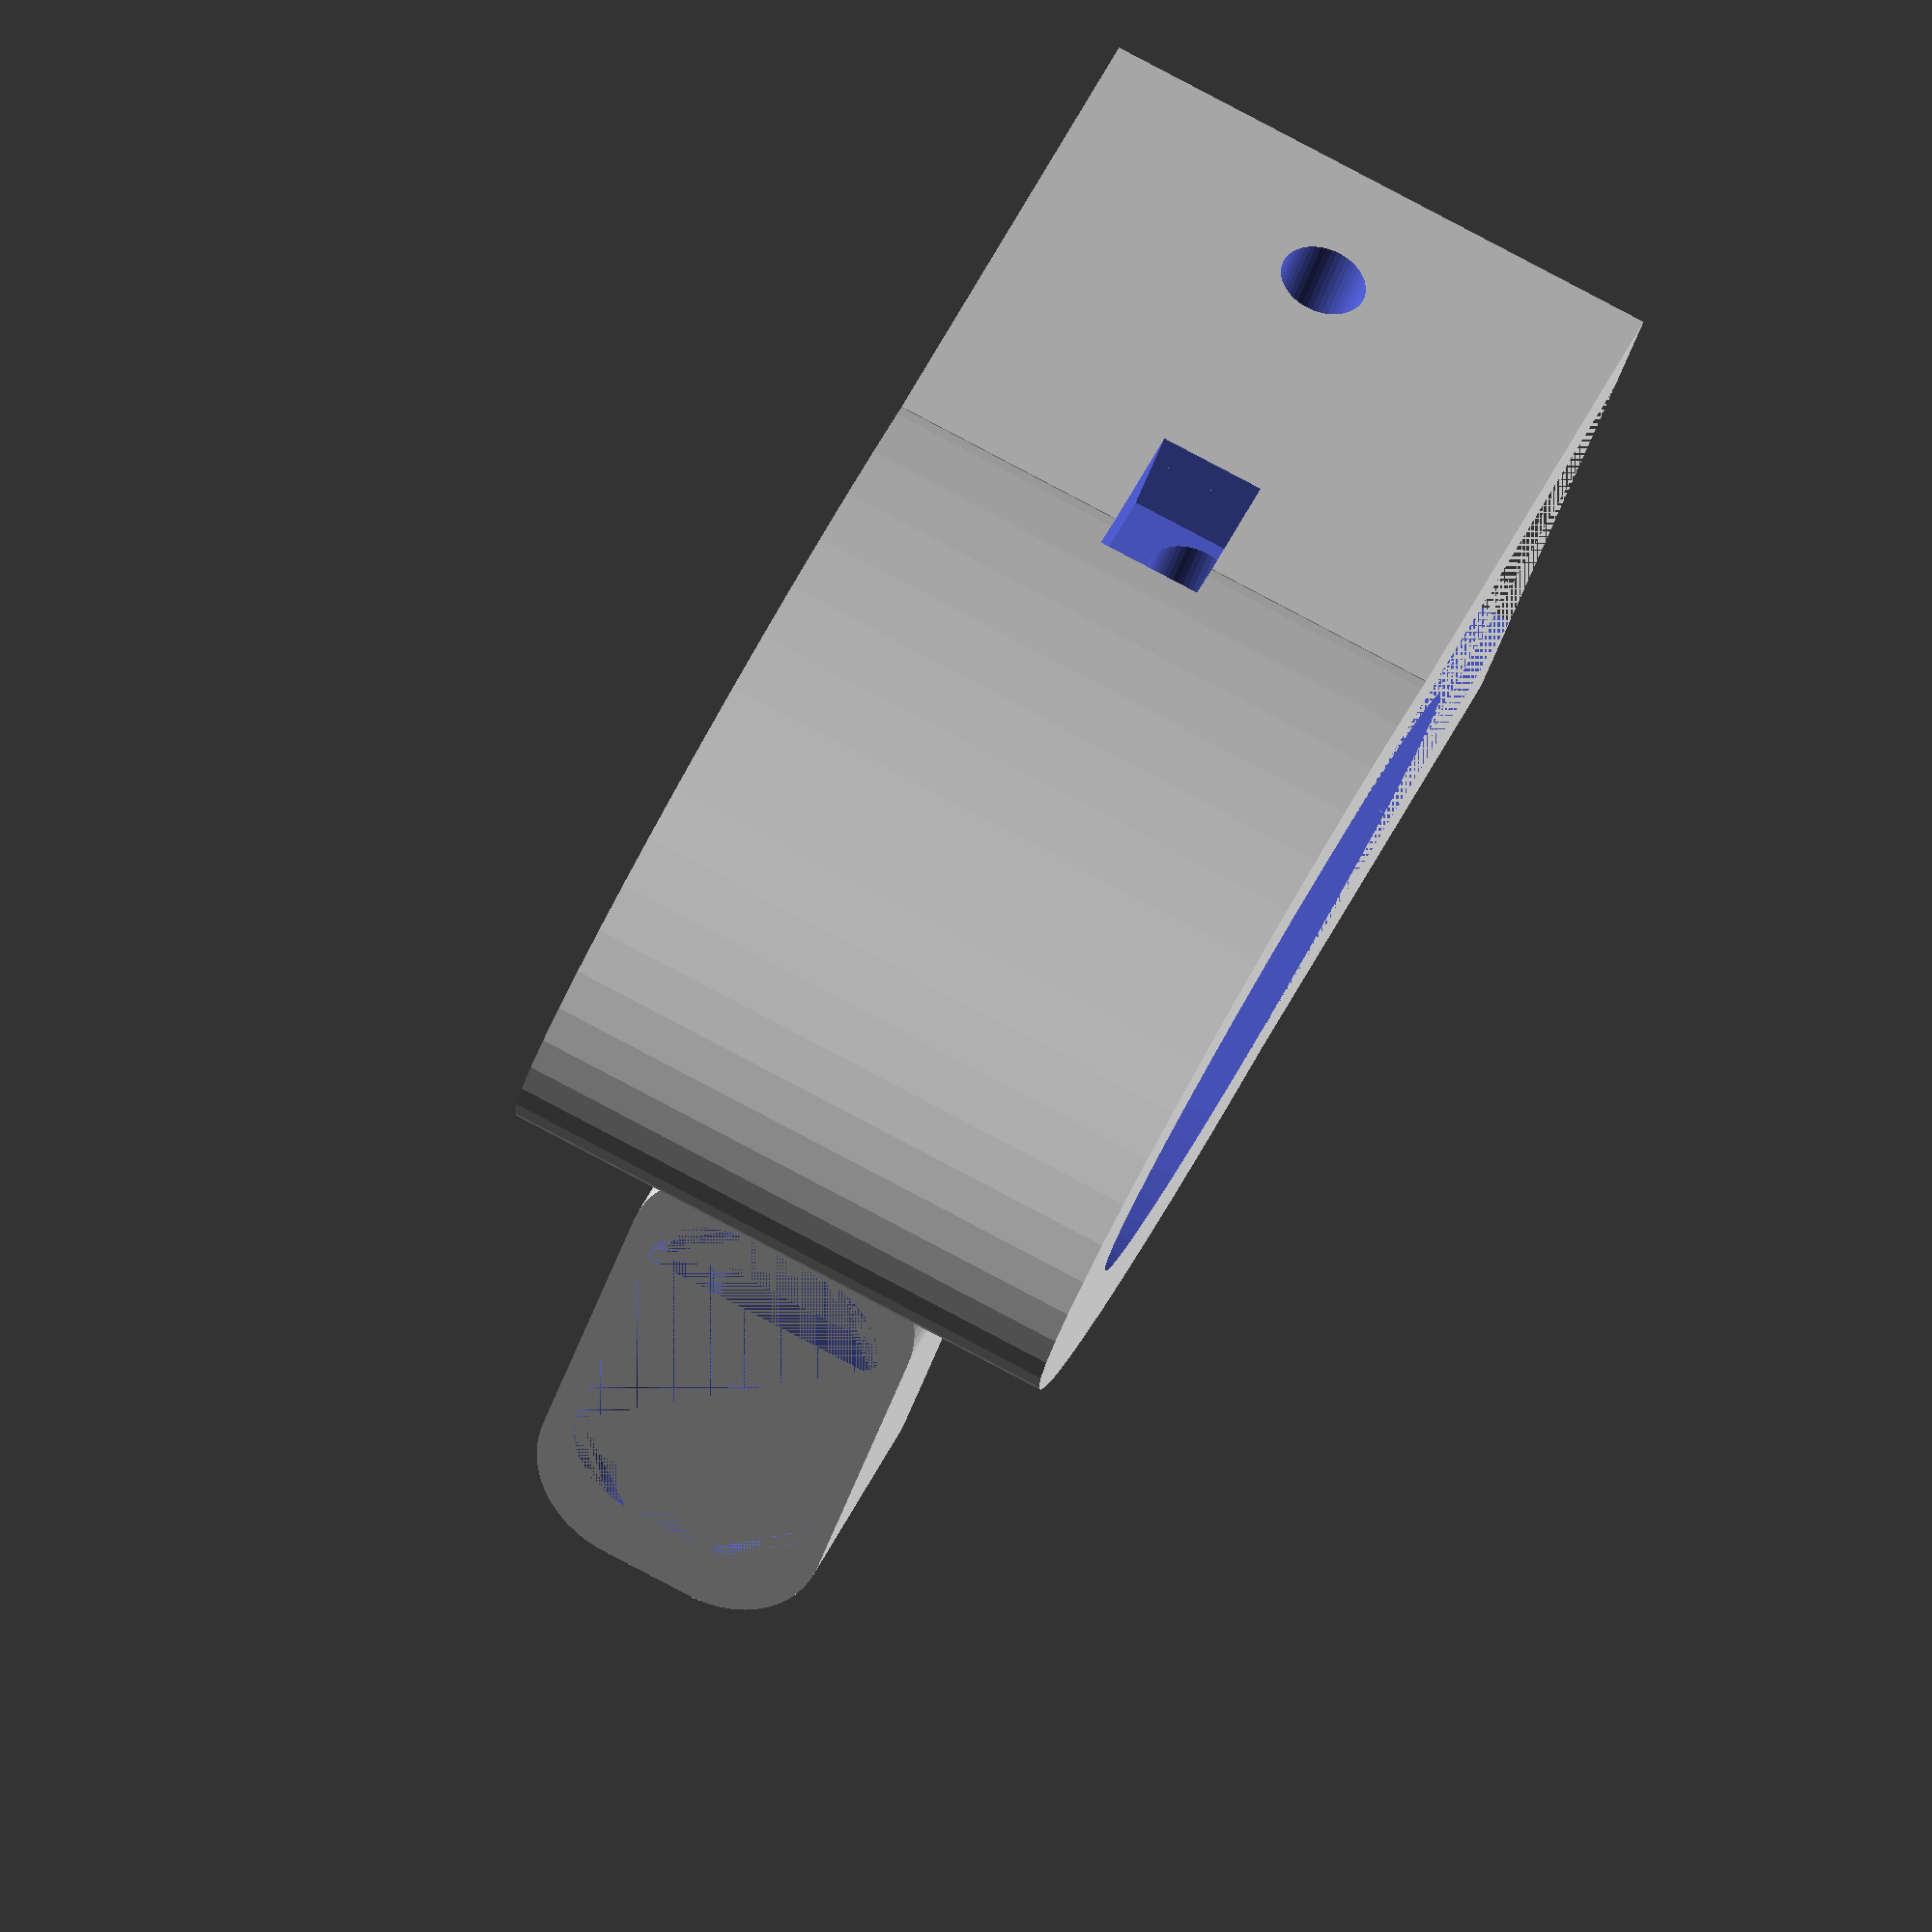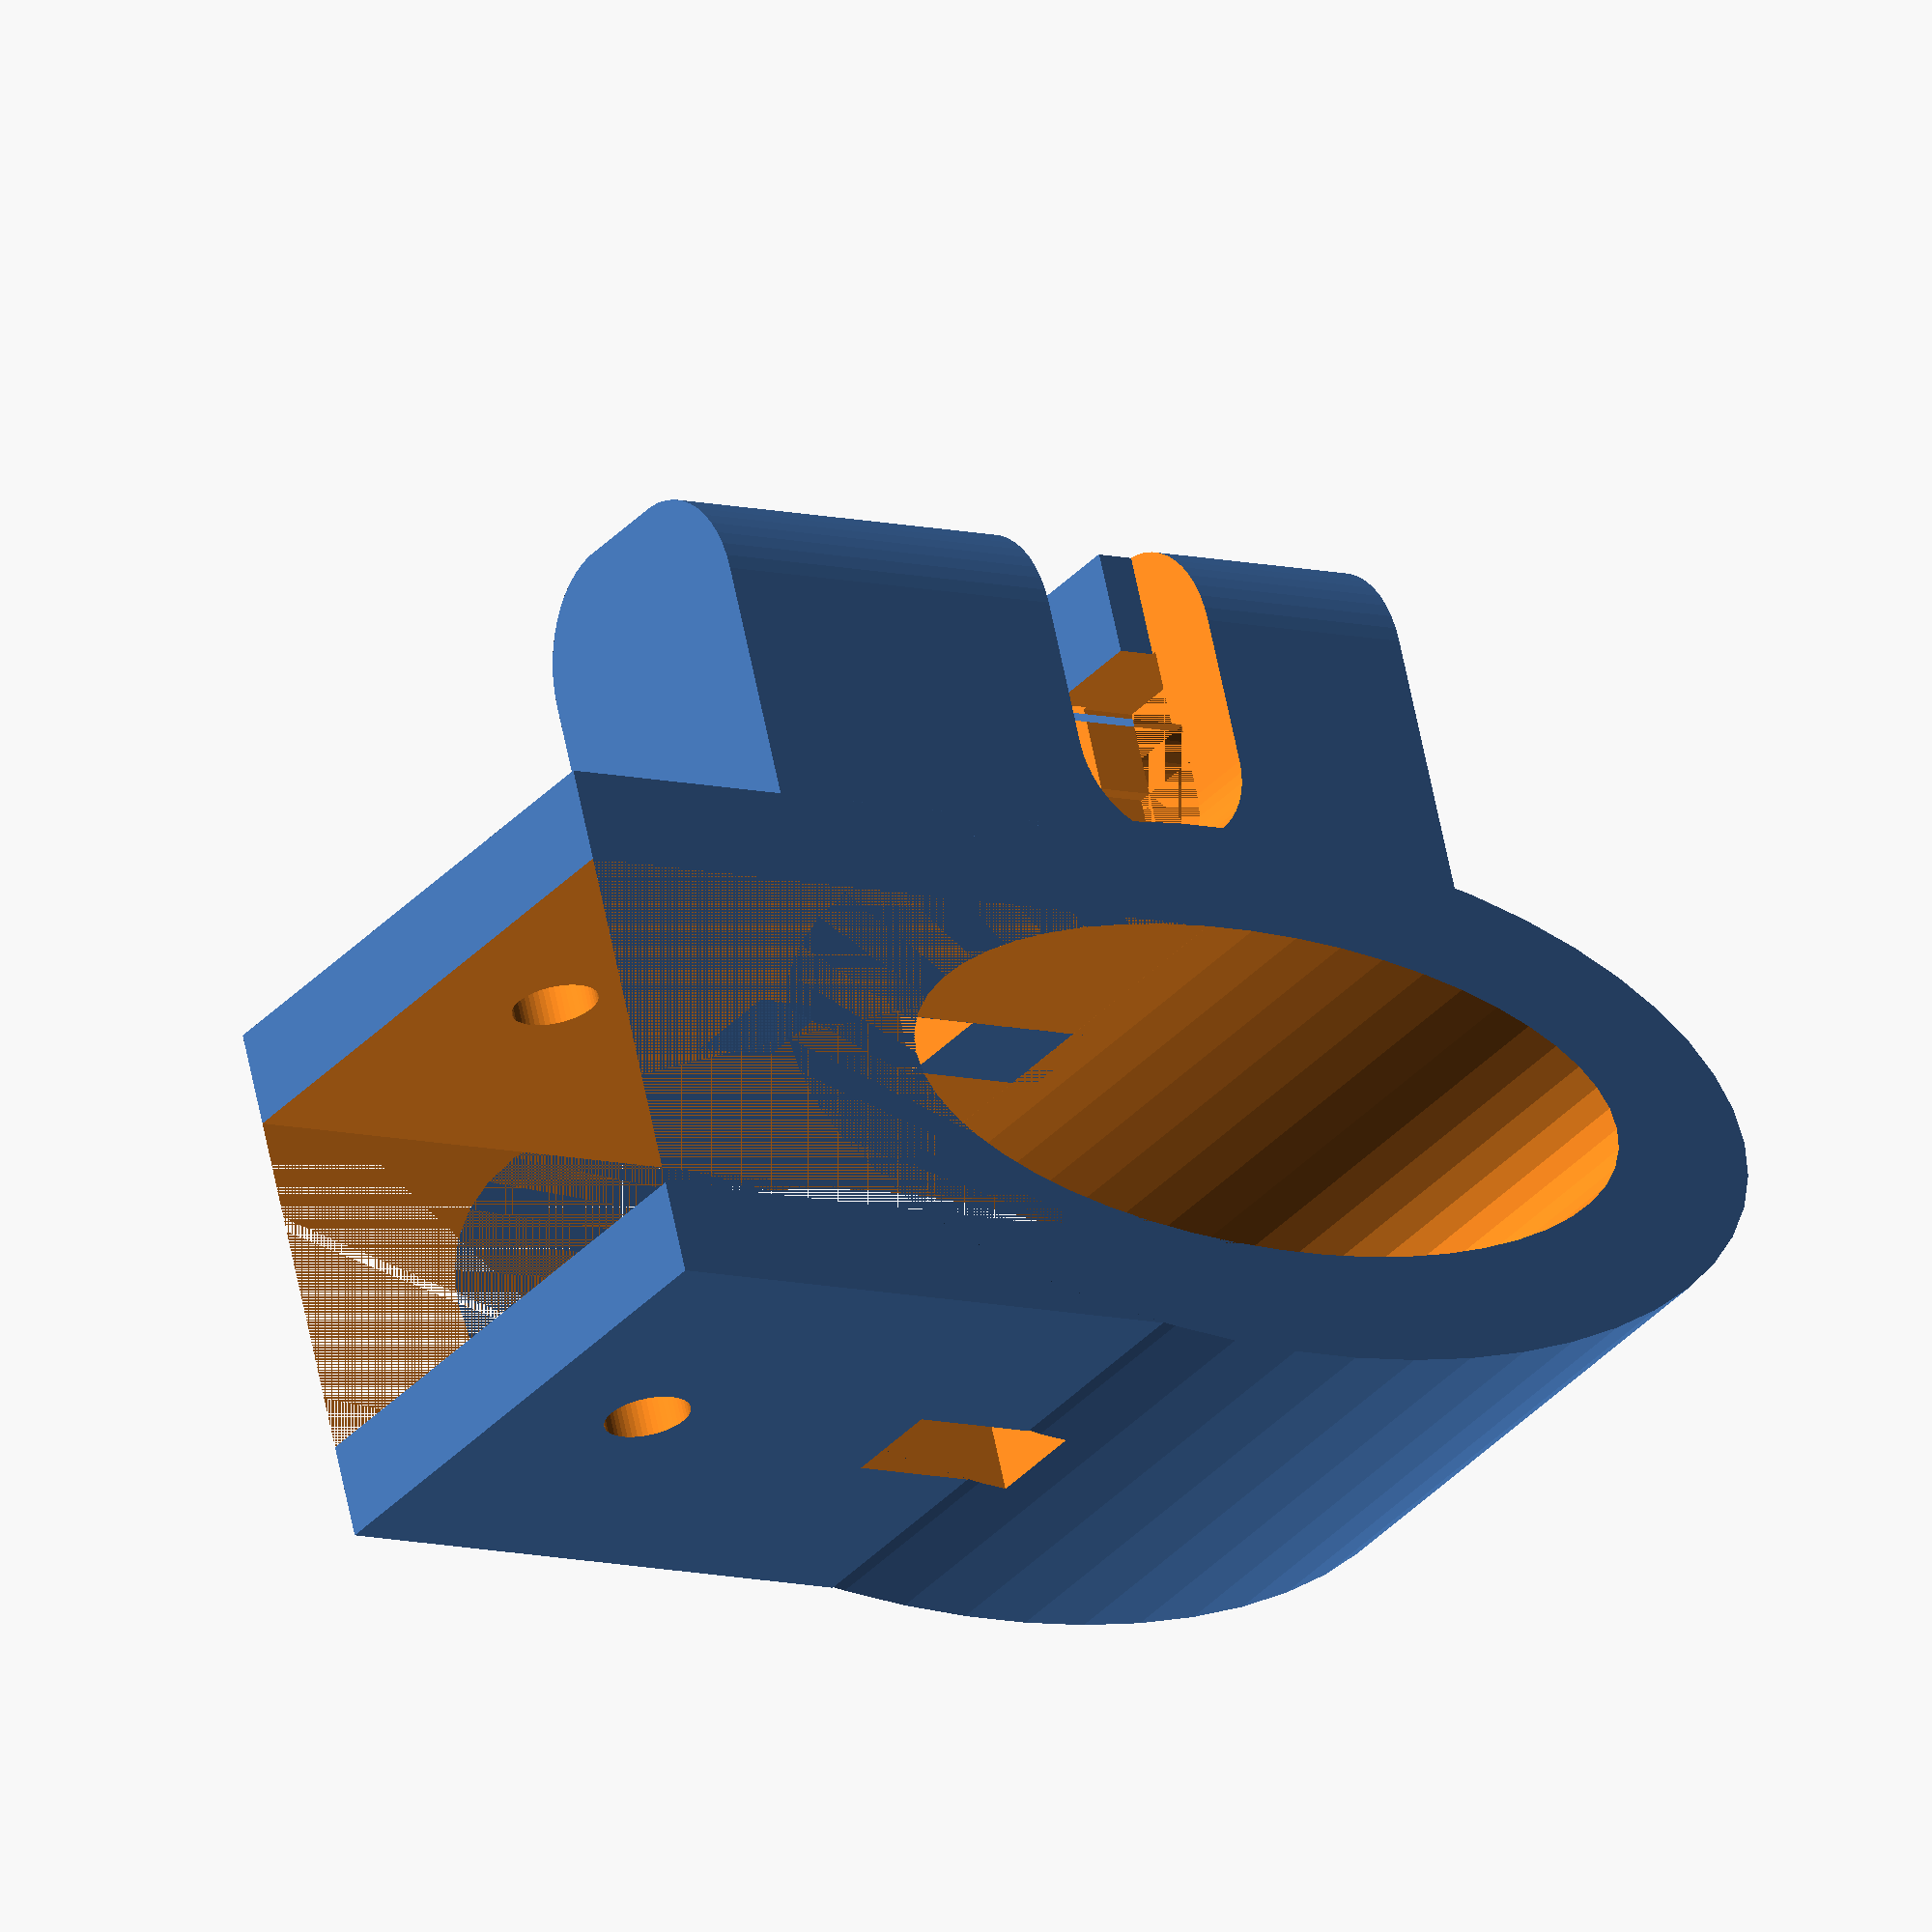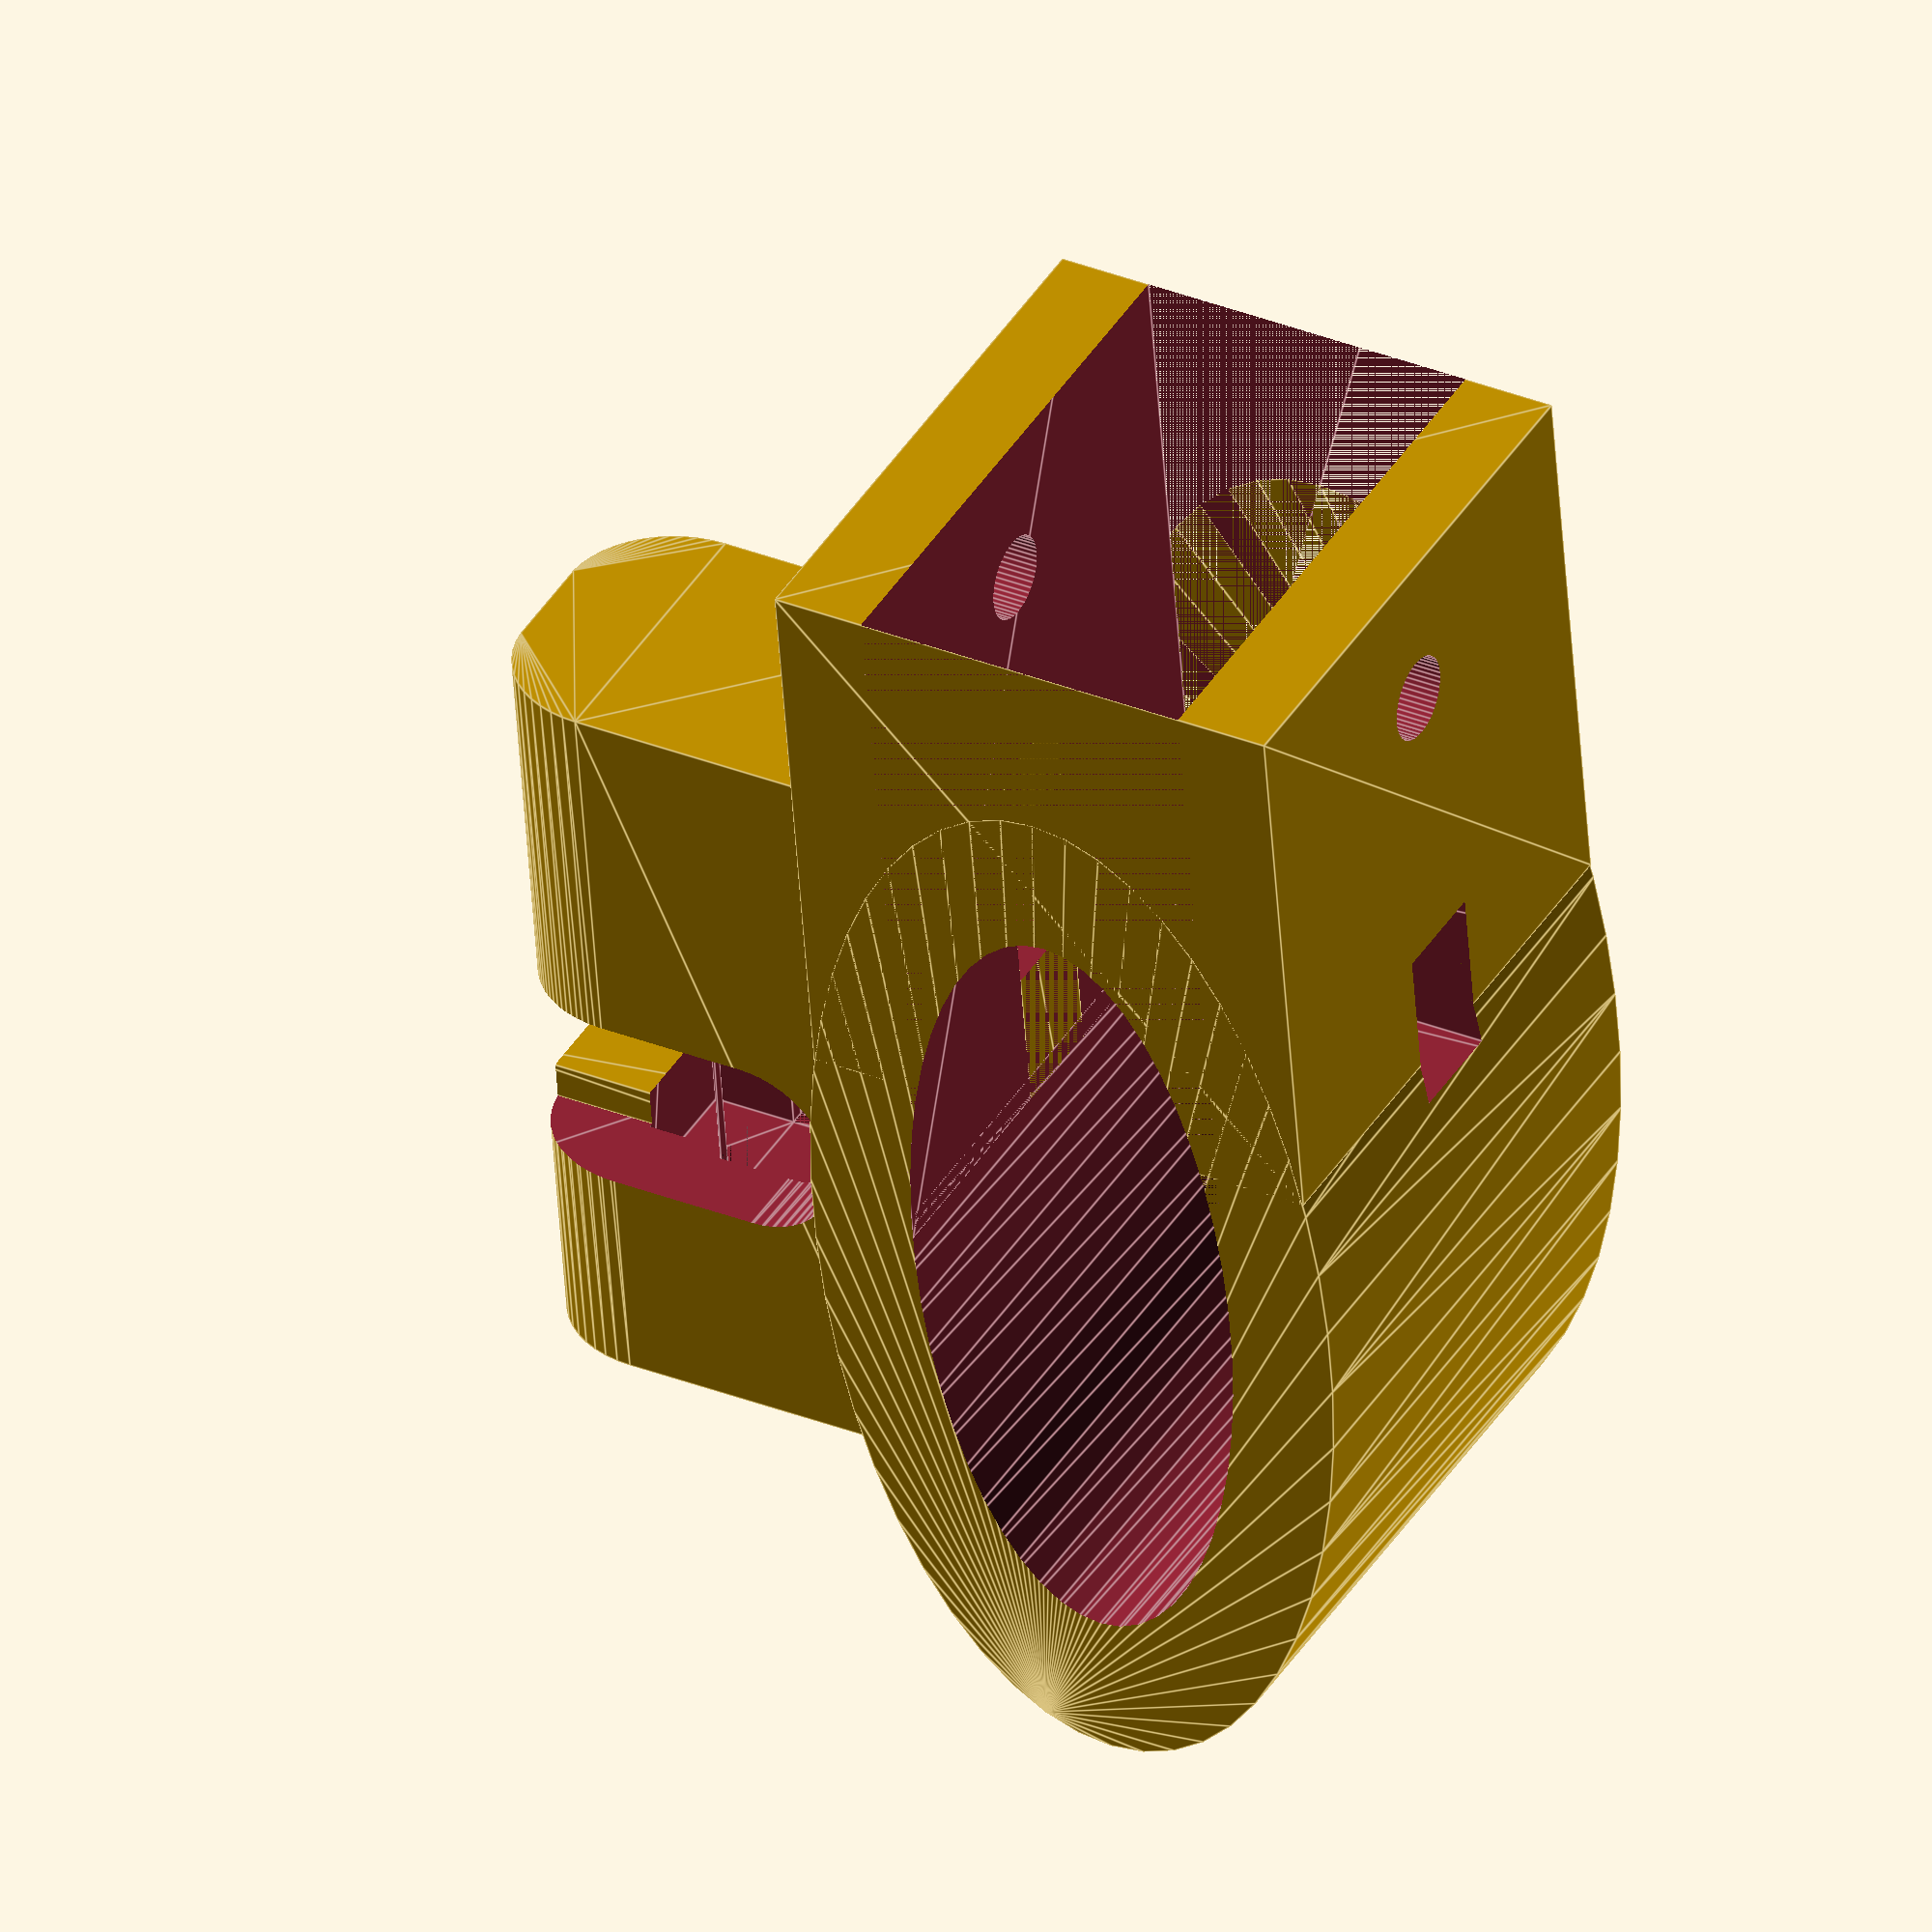
<openscad>
$fn = 50;

hole1_r = 4.5;
hole1_depth = 13;
hole1_width = 21;
hole1_height = 9;

hole2_height = 29;
hole2_small_depth = 8;
hole2_small_width = 8;
hole2_big_depth = 6.5;
hole2_big_width = 17;


hole3_height = 9;
hole3_width = 90;
hole3_depth = 5.5;
hole3_position = 28.7;

hole4_d = 10;
hole4_width = 15;
hole4_depth = 20;
hole4_position = 12;

hole4_helper_height = 2;
hole4_helper_width = 40;
hole4_helper_depth = 6;

body_width = 28;
body_depth = 15.7;
body_height = 42;

stick_height = 44;
stick_width = 18.4;
stick_depth = 50;

holder_height = 60;
holder_width = 30;
holder_depth = 30;

connector_height = 7;

keeper_height = 30;
keeper_width = stick_width + 10;
keeper_depth = holder_depth;
keeper_position = holder_height - 20;

keeper_cut_height = 60;
keeper_cut_width = stick_width;
keeper_cut_depth = holder_depth;
keeper_cut_position = holder_height - 30;

screw_hole_d = 4.5;
screw_hole_position = keeper_position + keeper_height - 8;
screw_hole_width = 2 * holder_width;

module hole1() {
    translate(
        [
            -(hole1_depth-2*hole1_r)/2,
            -(hole1_width-2*hole1_r)/2,
            0
        ]
    )
    linear_extrude(height=hole1_height)
    minkowski() {
        circle(hole1_r);
        square([hole1_depth - 2*hole1_r, hole1_width - 2*hole1_r]);
    };
};


module hole2() {
    linear_extrude(height=hole2_height) {
        square([hole2_small_depth, hole2_small_width], center=true);
        square([hole2_big_depth, hole2_big_width], center=true);
    }
};

module hole3() {
    linear_extrude(height=hole3_height)
    square([hole3_depth, hole3_width], center=true);
};

module hole4() {
    difference() {
        translate([0, 0, hole4_d/2])
        rotate([0, 90, 0])
        translate([0, 0, -hole4_depth/2])
        linear_extrude(height=hole4_depth)
        hull() {
            circle(hole4_d/2);
            translate([-hole4_d/2, 0])
            square([hole4_d, hole4_width]);
        };

        linear_extrude(height=hole4_helper_height)
        square([hole4_helper_depth, hole4_helper_width], center=true);
    };
};

module hole() {
    union() {
        translate([0, 0, hole4_position])
        hole4();
        translate([0, 0, hole3_position])
        hole3();
        translate([0, 0, hole1_height])
        hole2();
        hole1();
    };
};

module body_base() {
    resize([body_depth, body_width])
    translate(
        [
            -(hole1_depth-2*hole1_r)/2,
            -(hole1_width-2*hole1_r)/2,
        ]
    )
    minkowski() {
        circle(hole1_r);
        square([hole1_depth - 2*hole1_r, hole1_width - 2*hole1_r]);
    };

};

module body() {
    linear_extrude(height=body_height)
    body_base();
};

module stick() {
    rotate([0, 90, 0])
    translate([0, 0, -stick_depth/2])
    linear_extrude(height=stick_depth)
    resize([stick_height, stick_width])
    circle(1);
};

module holder_body() {
    hull() {
        translate([0, 0, holder_height/2])
        rotate([0, 90, 0])
        translate([0, 0, -holder_depth/2])
        linear_extrude(height=holder_depth)
        resize([holder_height, holder_width])
        circle(1);
    };
};

difference() {
    union() {
        translate([0, 0, -(body_height - holder_height)/2])
        body();
        translate([
            0,
            -(stick_width+body_width)/2,
            0
        ])
        holder();
    };
    translate([0, 0, -(body_height - holder_height)/2])
    hole();
    translate([
                0,
                -(stick_width+body_width)/2,
                holder_height/2
            ])
    stick();
};

module holder() {
    difference() {
        union() {
            holder_body();
            translate([0, 0, keeper_position])
            linear_extrude(height=keeper_height)
            square([keeper_depth, keeper_width], center=true);
        };
        translate([
                    0,
                    0,
                    holder_height/2
                  ])
        stick();
    
        translate([0, 0, keeper_cut_position])
        linear_extrude(height=keeper_cut_height)
        square([keeper_cut_depth, keeper_cut_width], center=true);
    
        translate([0, 0, screw_hole_position])
        rotate([90, 0, 0])
        cylinder(r1=screw_hole_d/2, r2=screw_hole_d/2, h=screw_hole_width, center=true);
    }
};

</openscad>
<views>
elev=319.4 azim=161.9 roll=201.5 proj=o view=solid
elev=8.6 azim=340.3 roll=53.7 proj=o view=wireframe
elev=231.0 azim=119.1 roll=176.2 proj=o view=edges
</views>
